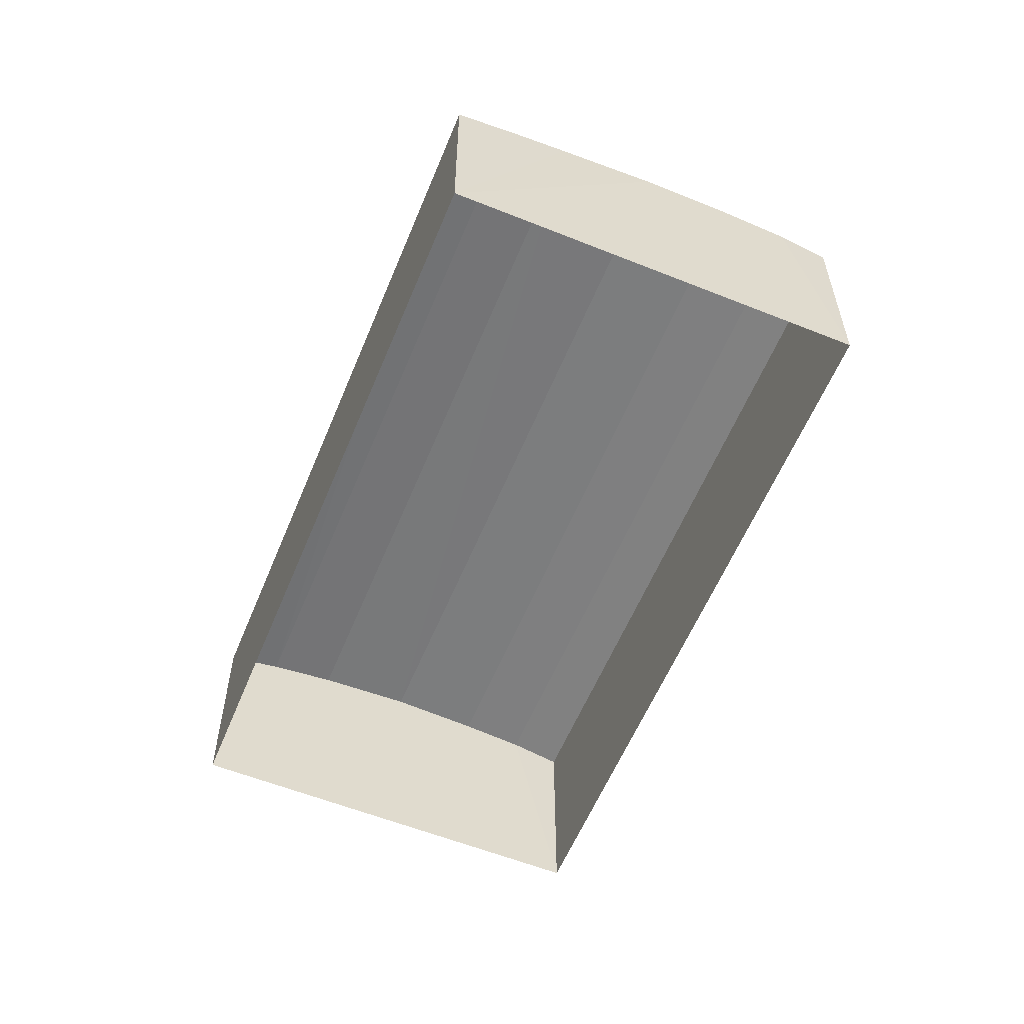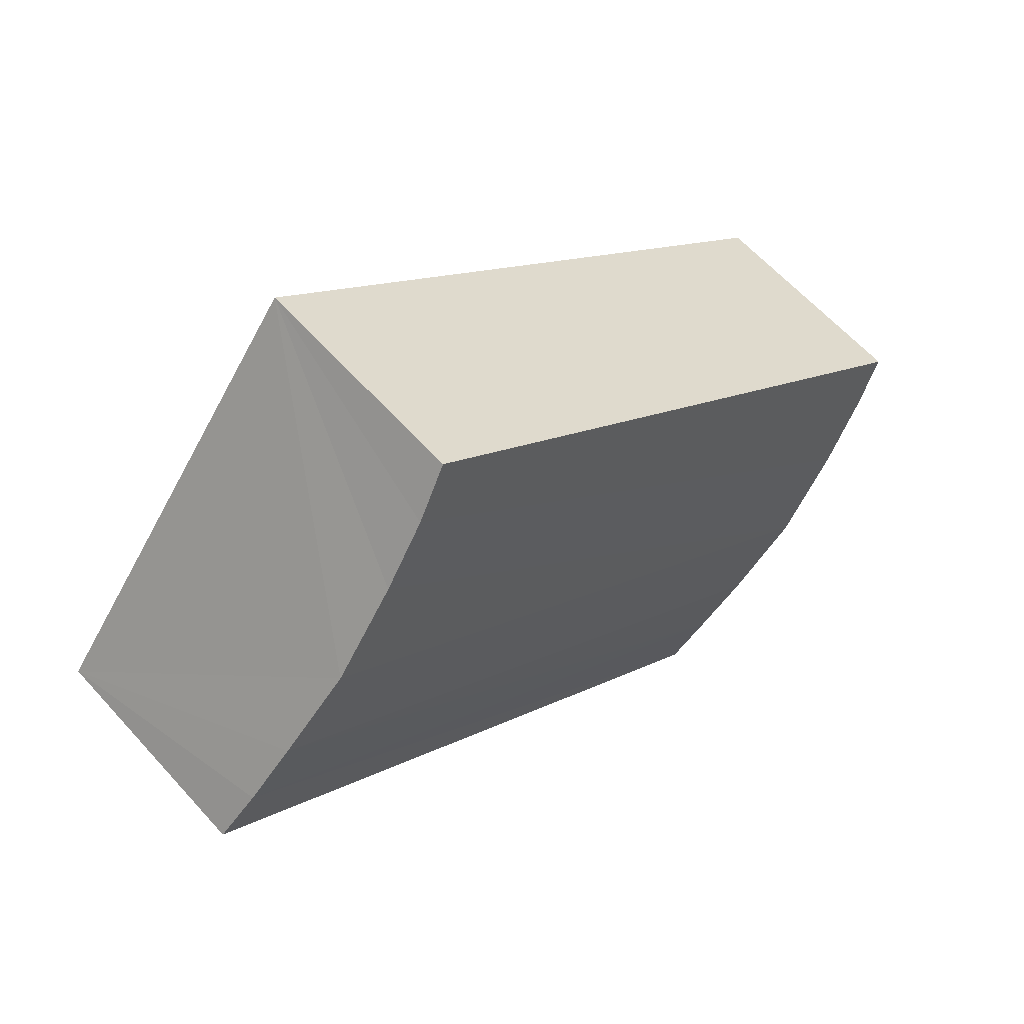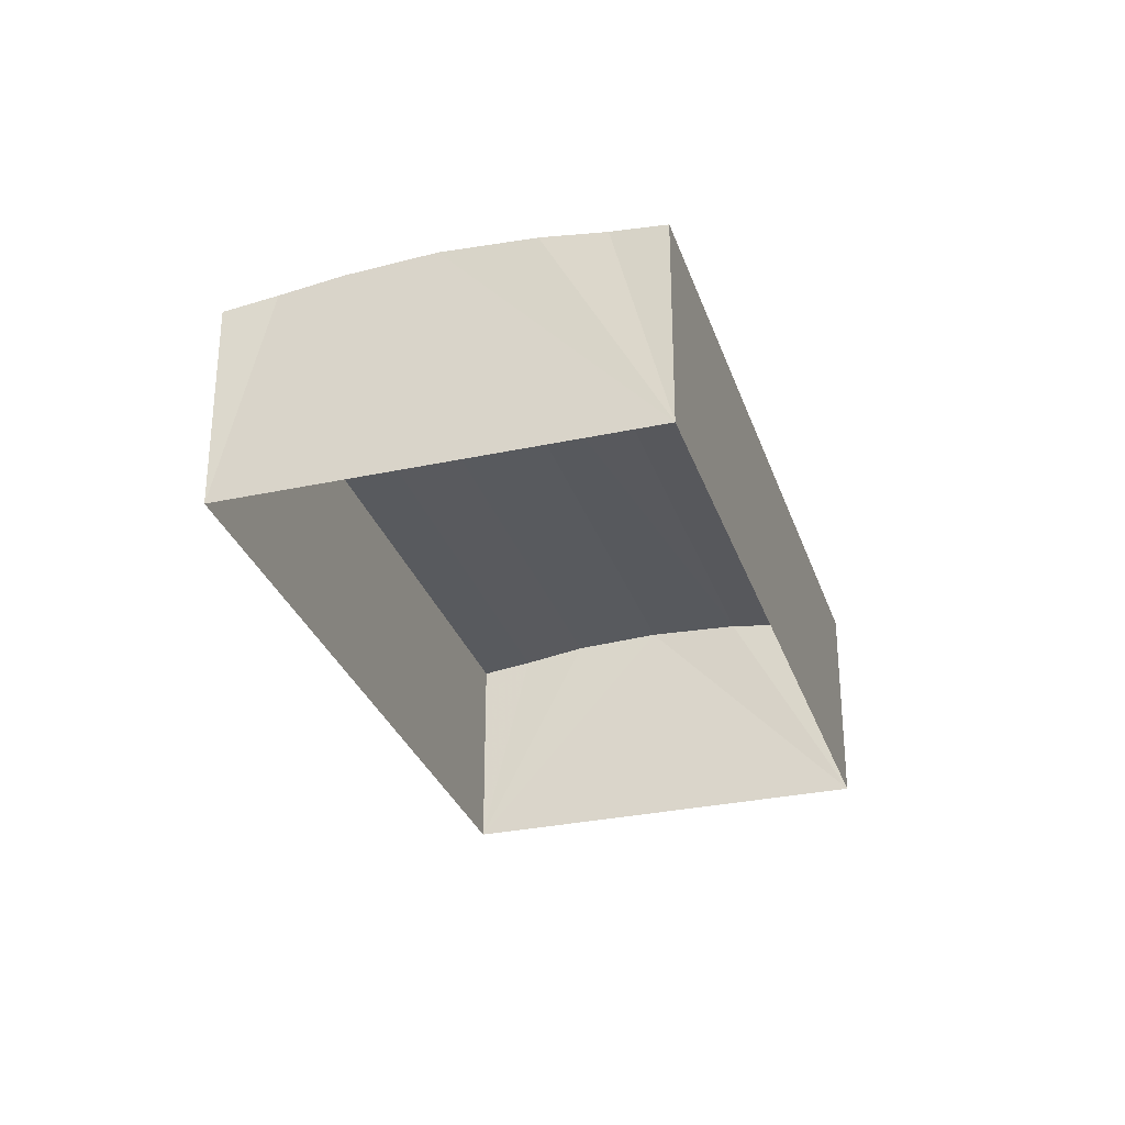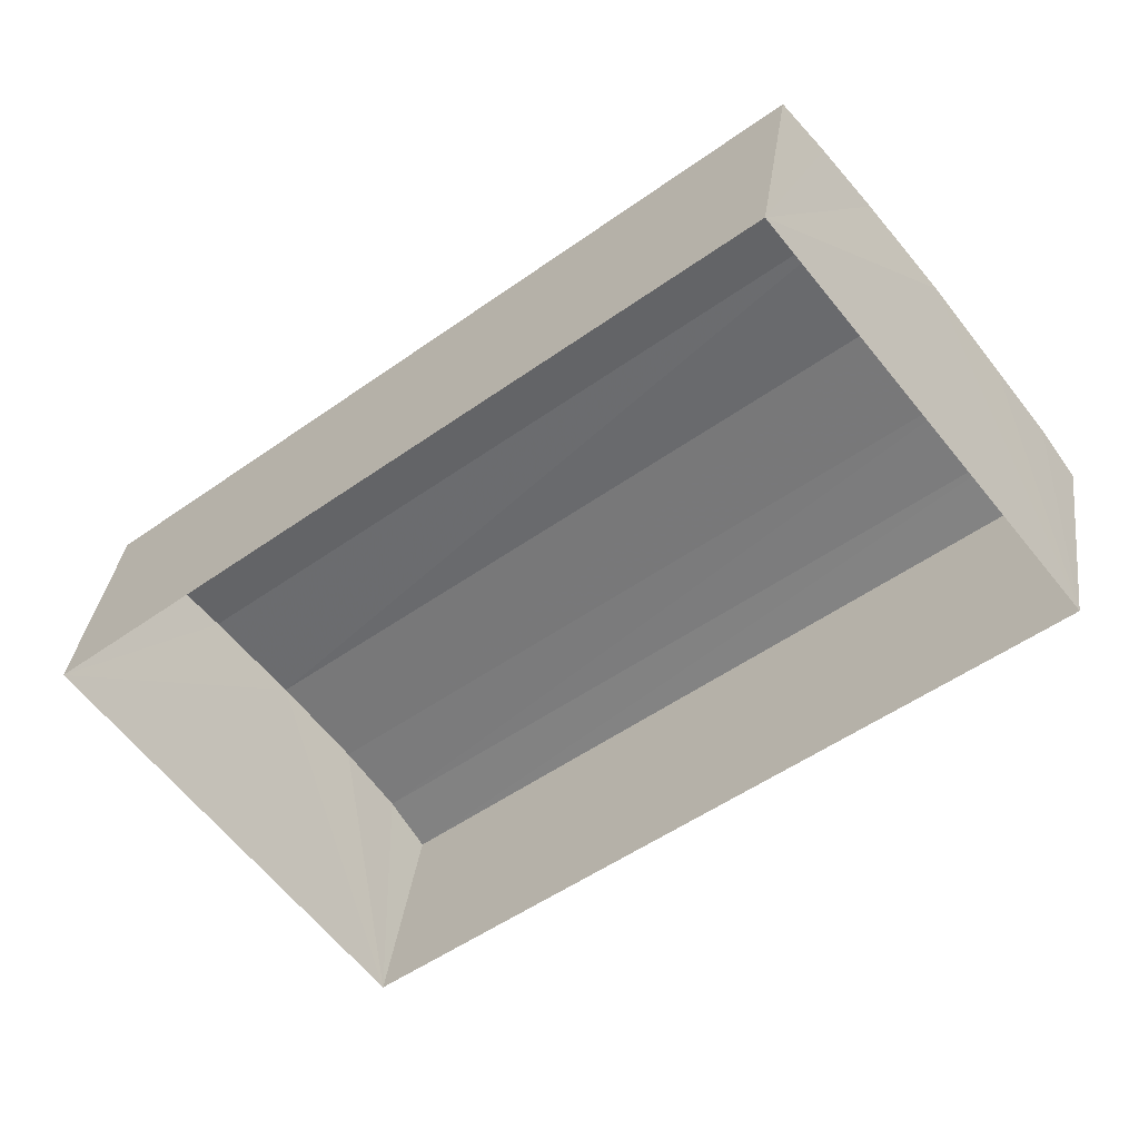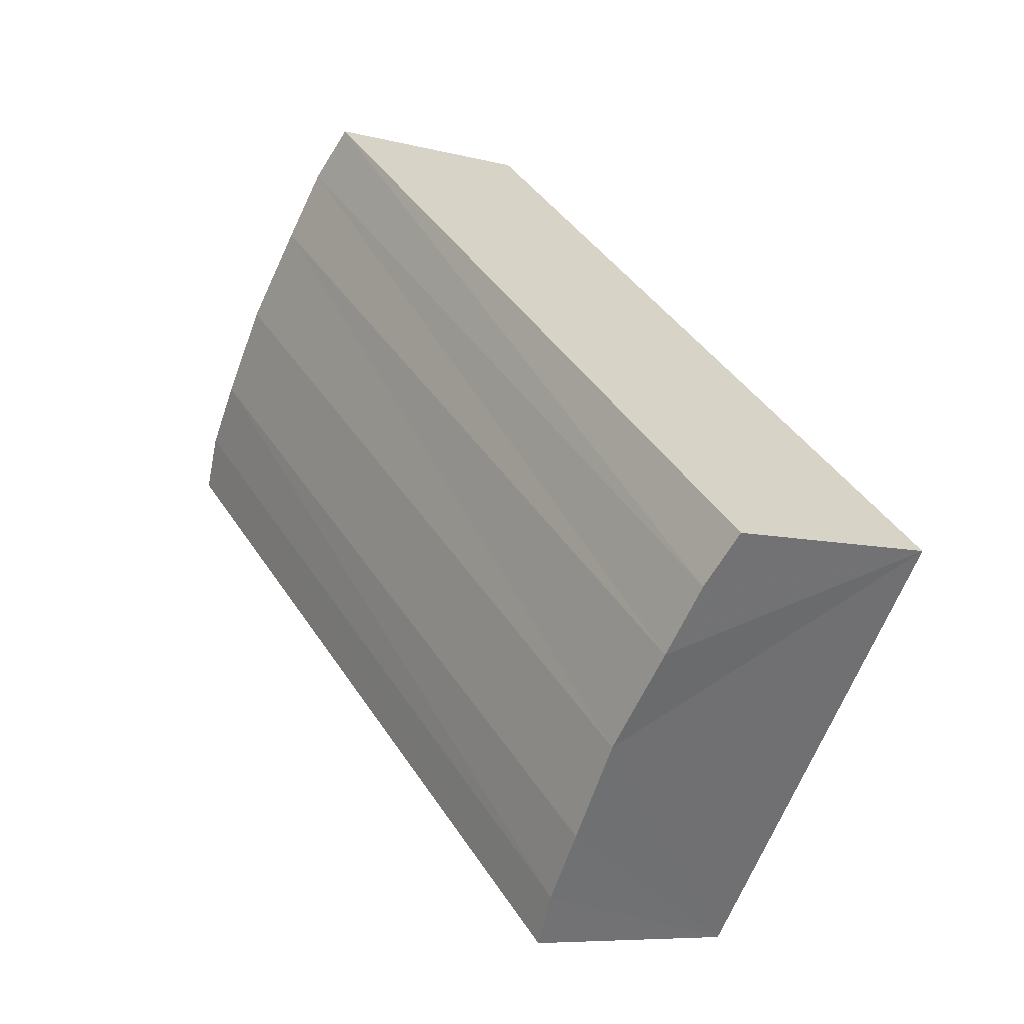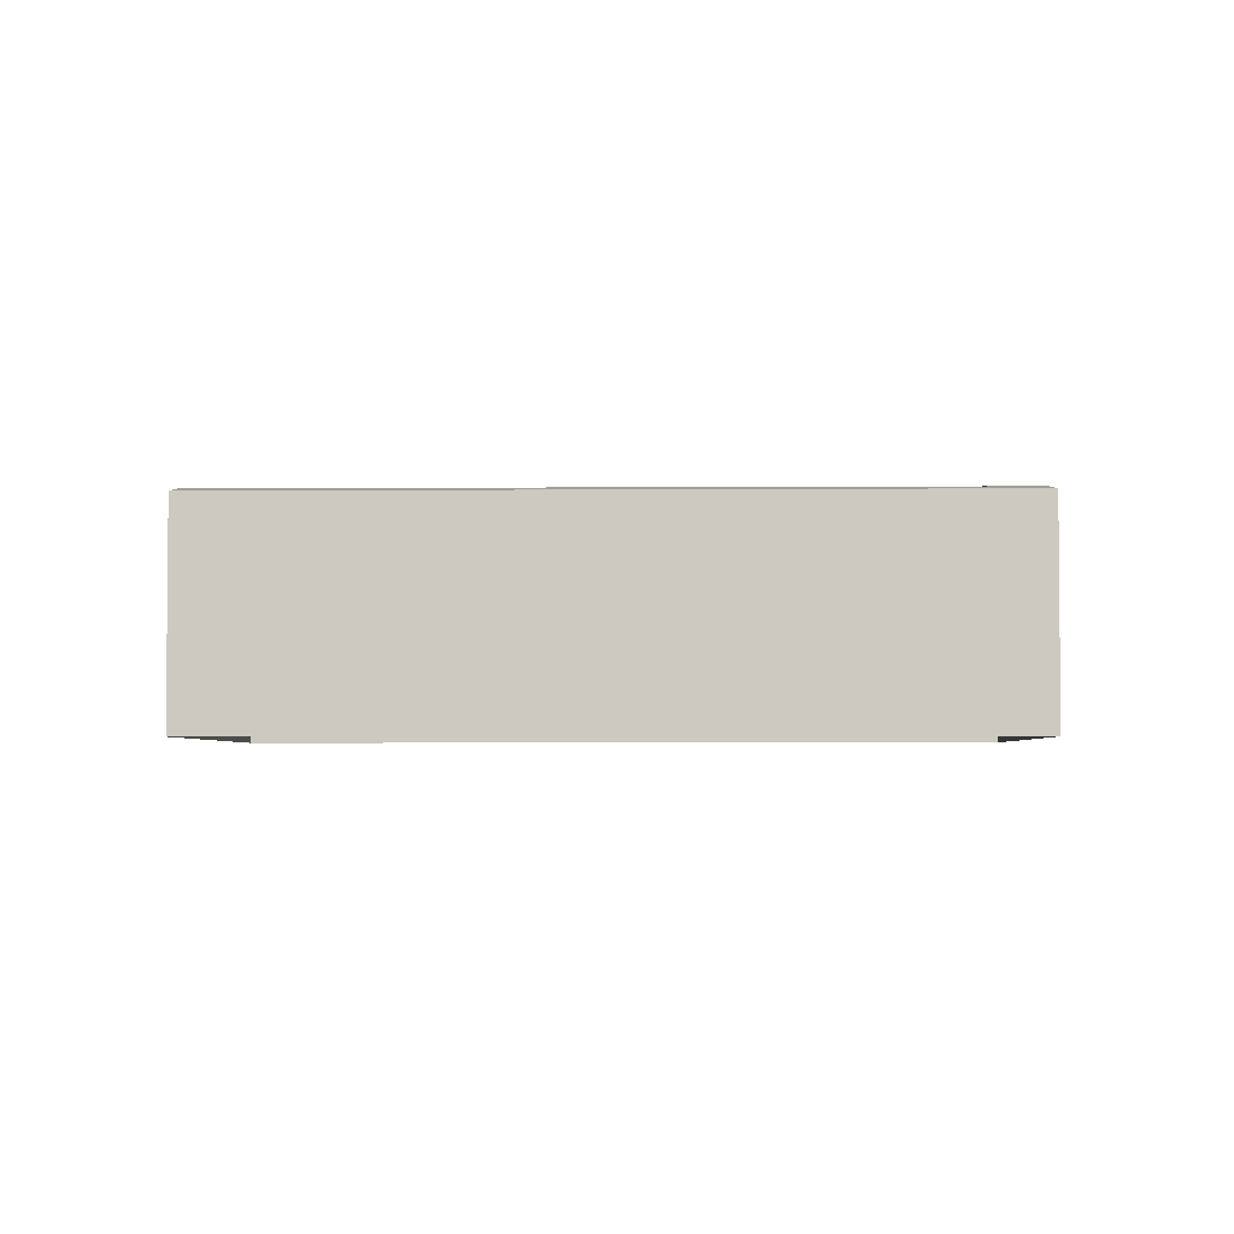
<metadata>
{"format":"obj","ext":"obj","renderer":"f3d","projection":"perspective","resolution":1024,"background":"white","views":[{"elev":-58.3,"azim":-151.2,"up":"+Z"},{"elev":61.5,"azim":-42.2,"up":"+Y"},{"elev":-30.5,"azim":68.2,"up":"+Z"},{"elev":33.7,"azim":-172.6,"up":"+Y"},{"elev":-8.0,"azim":53.1,"up":"+Y"},{"elev":-3.6,"azim":-37.5,"up":"+Z"}]}
</metadata>
<code>
v -2.199e+05 -1.254e+05 13.09
v -2.199e+05 -1.254e+05 13.09
v -2.199e+05 -1.254e+05 13.09
v -2.199e+05 -1.254e+05 13.09
v -2.199e+05 -1.254e+05 14.54
v -2.199e+05 -1.254e+05 14.49
v -2.199e+05 -1.254e+05 14.54
v -2.199e+05 -1.254e+05 14.49
v -2.199e+05 -1.254e+05 14.54
v -2.199e+05 -1.254e+05 14.49
v -2.199e+05 -1.254e+05 14.54
v -2.199e+05 -1.254e+05 14.49
v -2.199e+05 -1.254e+05 14.44
v -2.199e+05 -1.254e+05 14.44
v -2.199e+05 -1.254e+05 14.56
v -2.199e+05 -1.254e+05 14.56
v -2.199e+05 -1.254e+05 14.44
v -2.199e+05 -1.254e+05 14.44
f 1 2 3
f 1 4 2
f 5 6 7
f 5 8 6
f 9 10 11
f 9 12 10
f 12 13 10
f 12 14 13
f 15 7 16
f 15 5 7
f 8 17 6
f 8 18 17
f 16 11 15
f 16 9 11
f 18 3 2
f 17 18 2
f 13 1 10
f 1 3 15
f 10 1 11
f 3 18 8
f 11 1 15
f 15 3 5
f 5 3 8
f 14 4 1
f 13 14 1
f 17 2 6
f 2 4 16
f 6 2 7
f 4 14 12
f 7 2 16
f 16 4 9
f 9 4 12

</code>
